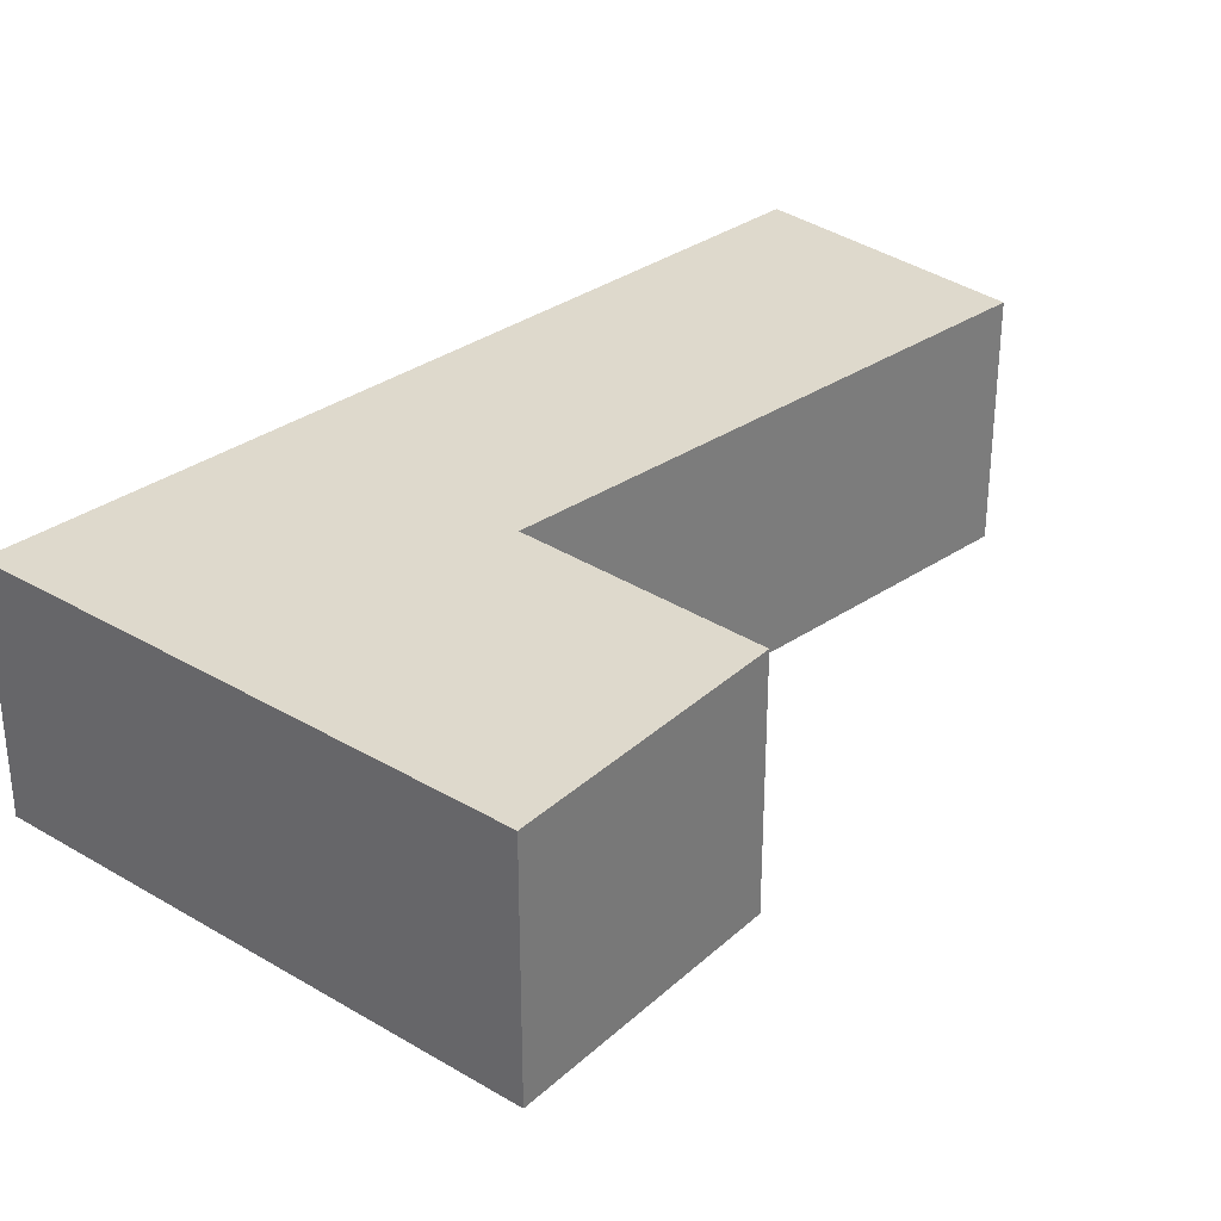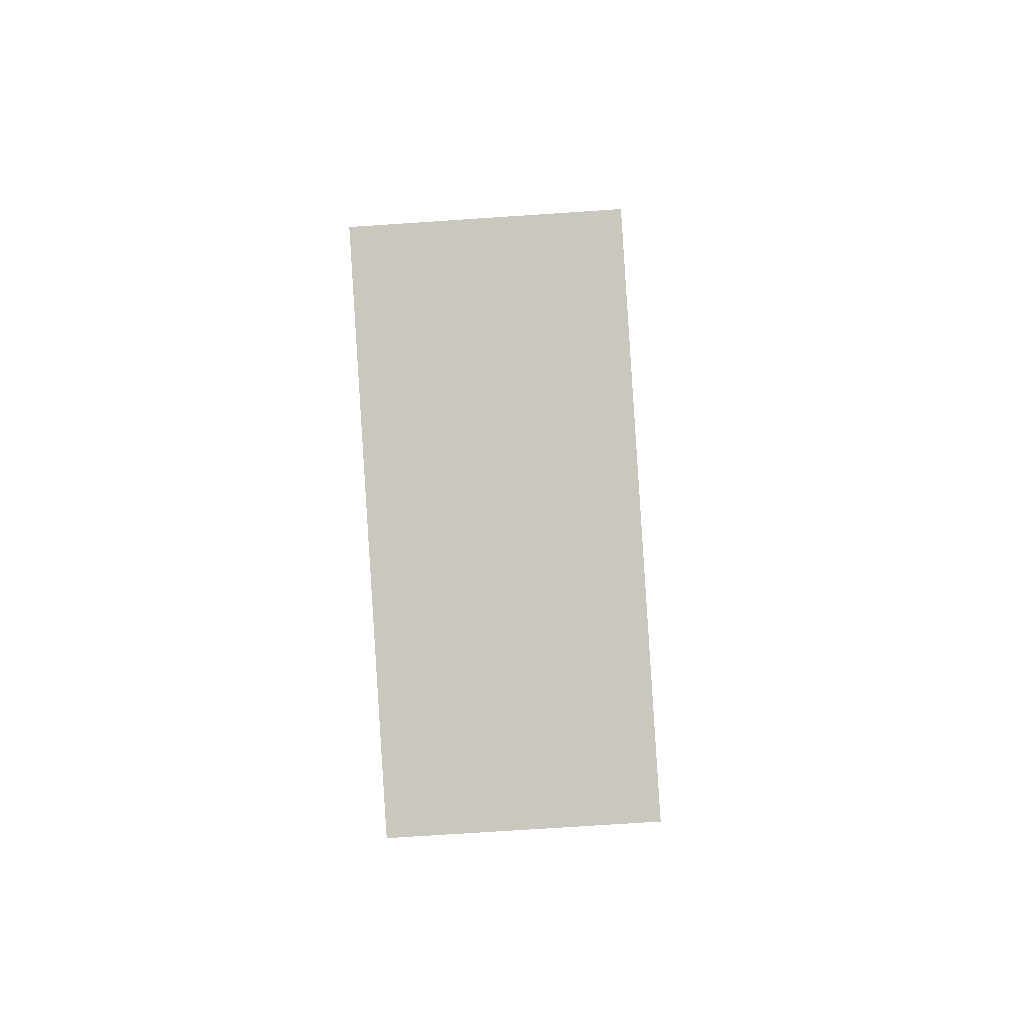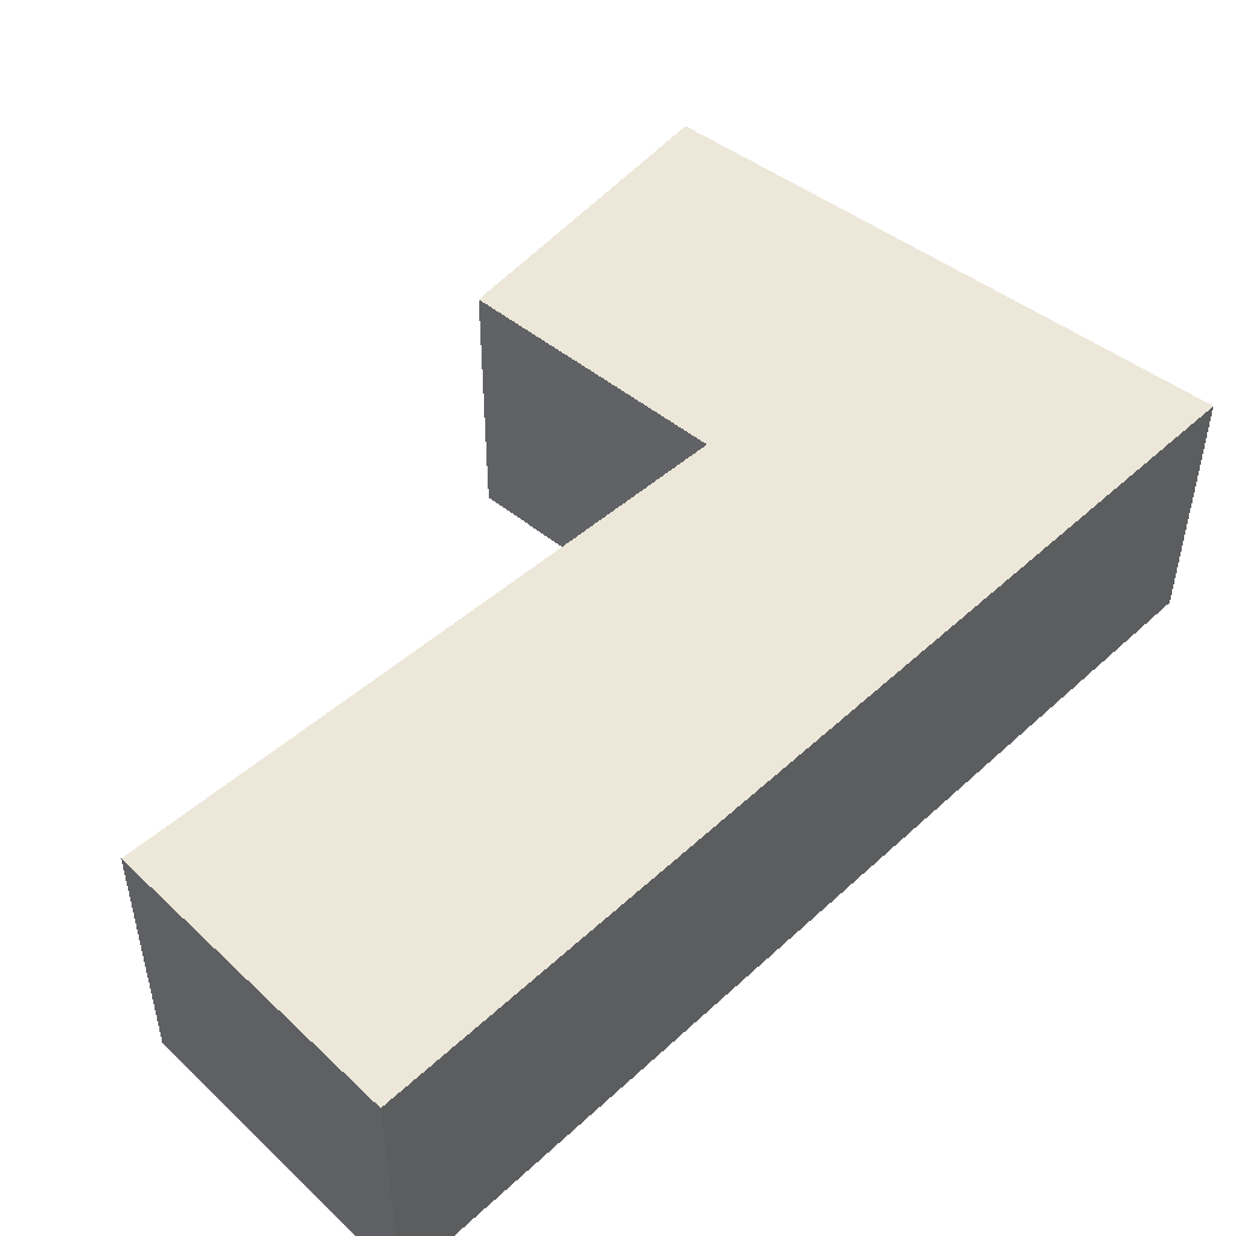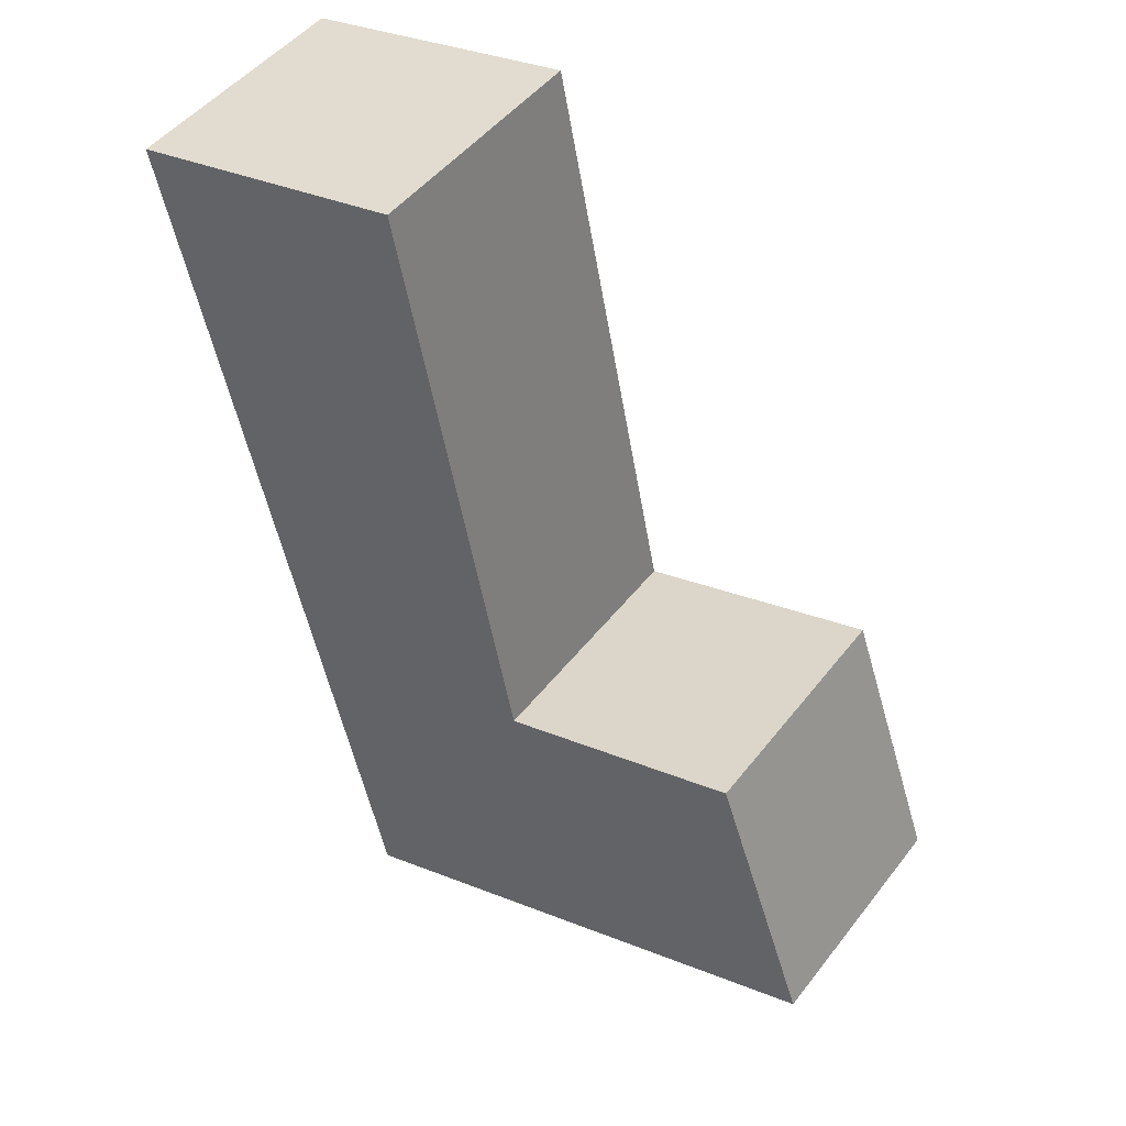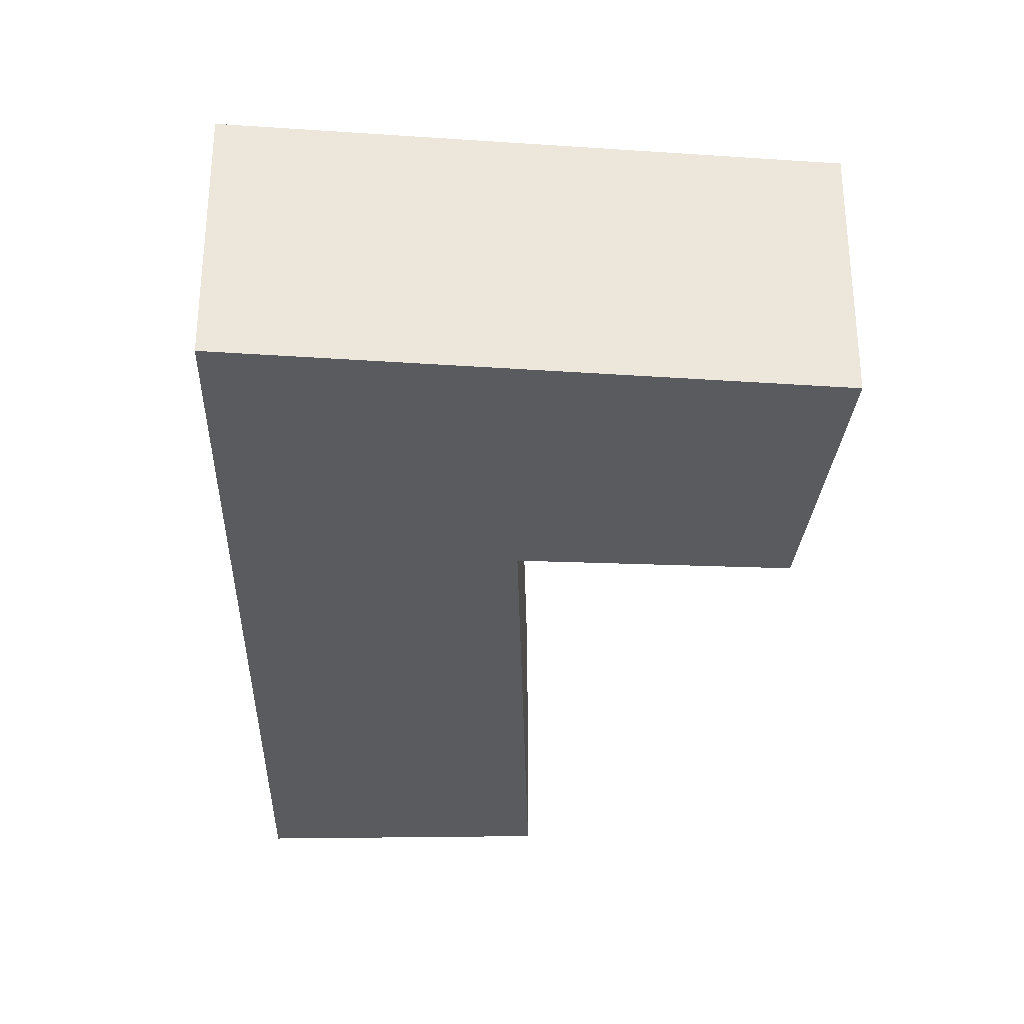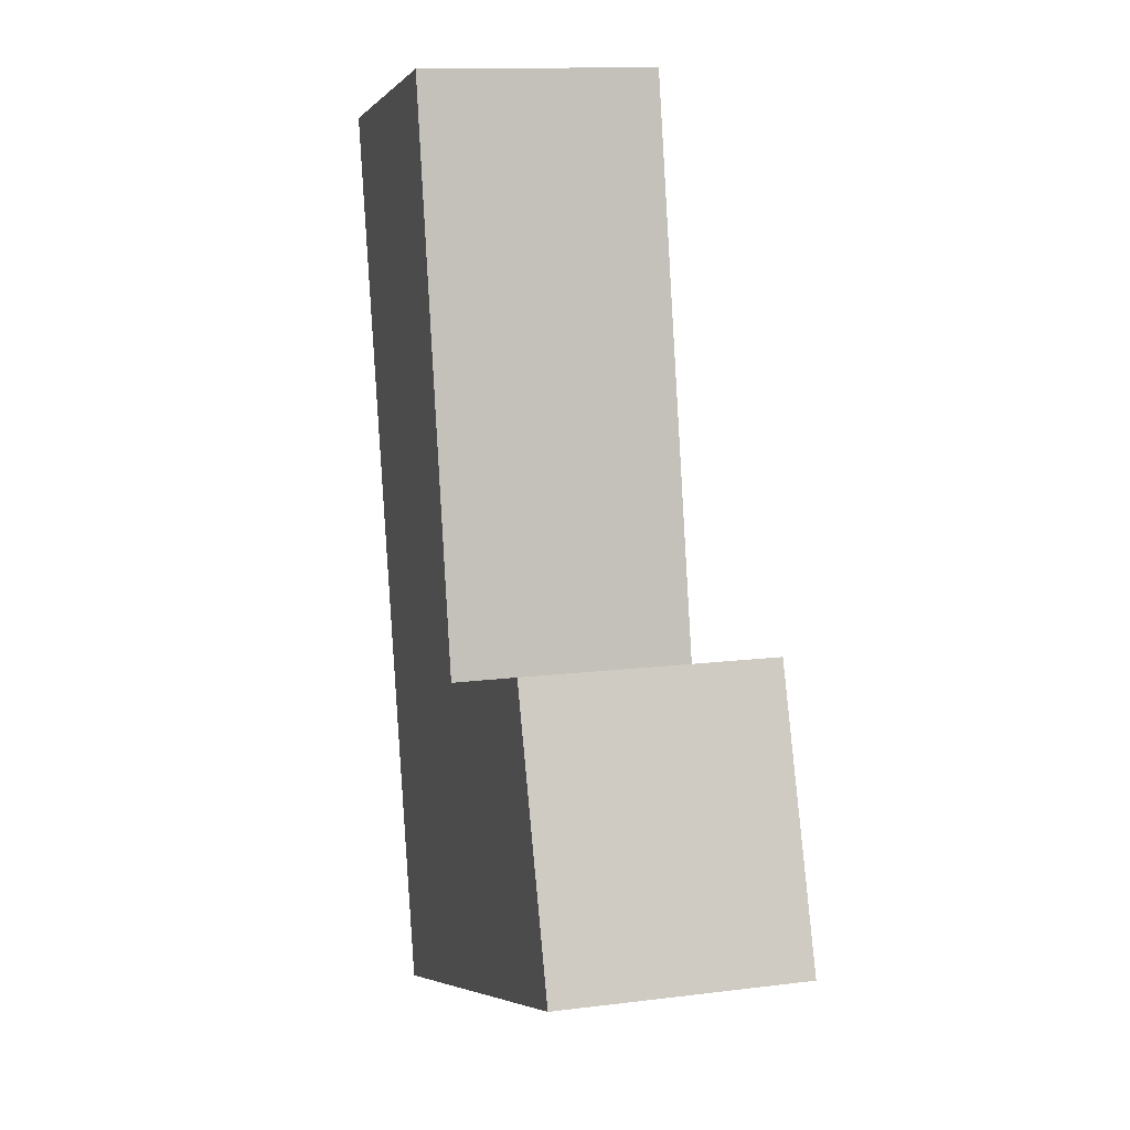
<metadata>
{"format":"obj","ext":"obj","renderer":"f3d","projection":"perspective","resolution":1024,"background":"white","views":[{"elev":32.1,"azim":-122.0,"up":"+Y"},{"elev":-73.4,"azim":-86.2,"up":"+Z"},{"elev":49.6,"azim":57.8,"up":"+Y"},{"elev":47.4,"azim":-144.4,"up":"+Z"},{"elev":-33.0,"azim":-167.1,"up":"+Y"},{"elev":12.7,"azim":-106.3,"up":"+Z"}]}
</metadata>
<code>
v 3.343 -0.1104 -0.2077
v 3.355 -0.1104 -0.1747
v 3.384 -0.1104 -0.1832
v 3.407 -0.1104 -0.2289
v 3.399 -0.1104 -0.1125
v 3.433 -0.1104 -0.1195
v 3.384 -0.1404 -0.1832
v 3.355 -0.1404 -0.1747
v 3.343 -0.1404 -0.2077
v 3.407 -0.1404 -0.2289
v 3.399 -0.1404 -0.1125
v 3.433 -0.1404 -0.1195
v 3.407 -0.1404 -0.2289
v 3.343 -0.1404 -0.2077
v 3.343 -0.1104 -0.2077
v 3.407 -0.1104 -0.2289
v 3.433 -0.1404 -0.1195
v 3.407 -0.1404 -0.2289
v 3.407 -0.1104 -0.2289
v 3.433 -0.1104 -0.1195
v 3.399 -0.1404 -0.1125
v 3.433 -0.1404 -0.1195
v 3.433 -0.1104 -0.1195
v 3.399 -0.1104 -0.1125
v 3.384 -0.1404 -0.1832
v 3.399 -0.1404 -0.1125
v 3.399 -0.1104 -0.1125
v 3.384 -0.1104 -0.1832
v 3.355 -0.1404 -0.1747
v 3.384 -0.1404 -0.1832
v 3.384 -0.1104 -0.1832
v 3.355 -0.1104 -0.1747
v 3.343 -0.1404 -0.2077
v 3.355 -0.1404 -0.1747
v 3.355 -0.1104 -0.1747
v 3.343 -0.1104 -0.2077
f 1 2 3
f 4 1 3
f 4 3 5
f 6 4 5
f 7 8 9
f 7 9 10
f 11 7 10
f 12 11 10
f 13 14 15
f 13 15 16
f 17 18 19
f 17 19 20
f 21 22 23
f 21 23 24
f 25 26 27
f 25 27 28
f 29 30 31
f 29 31 32
f 33 34 35
f 33 35 36

</code>
